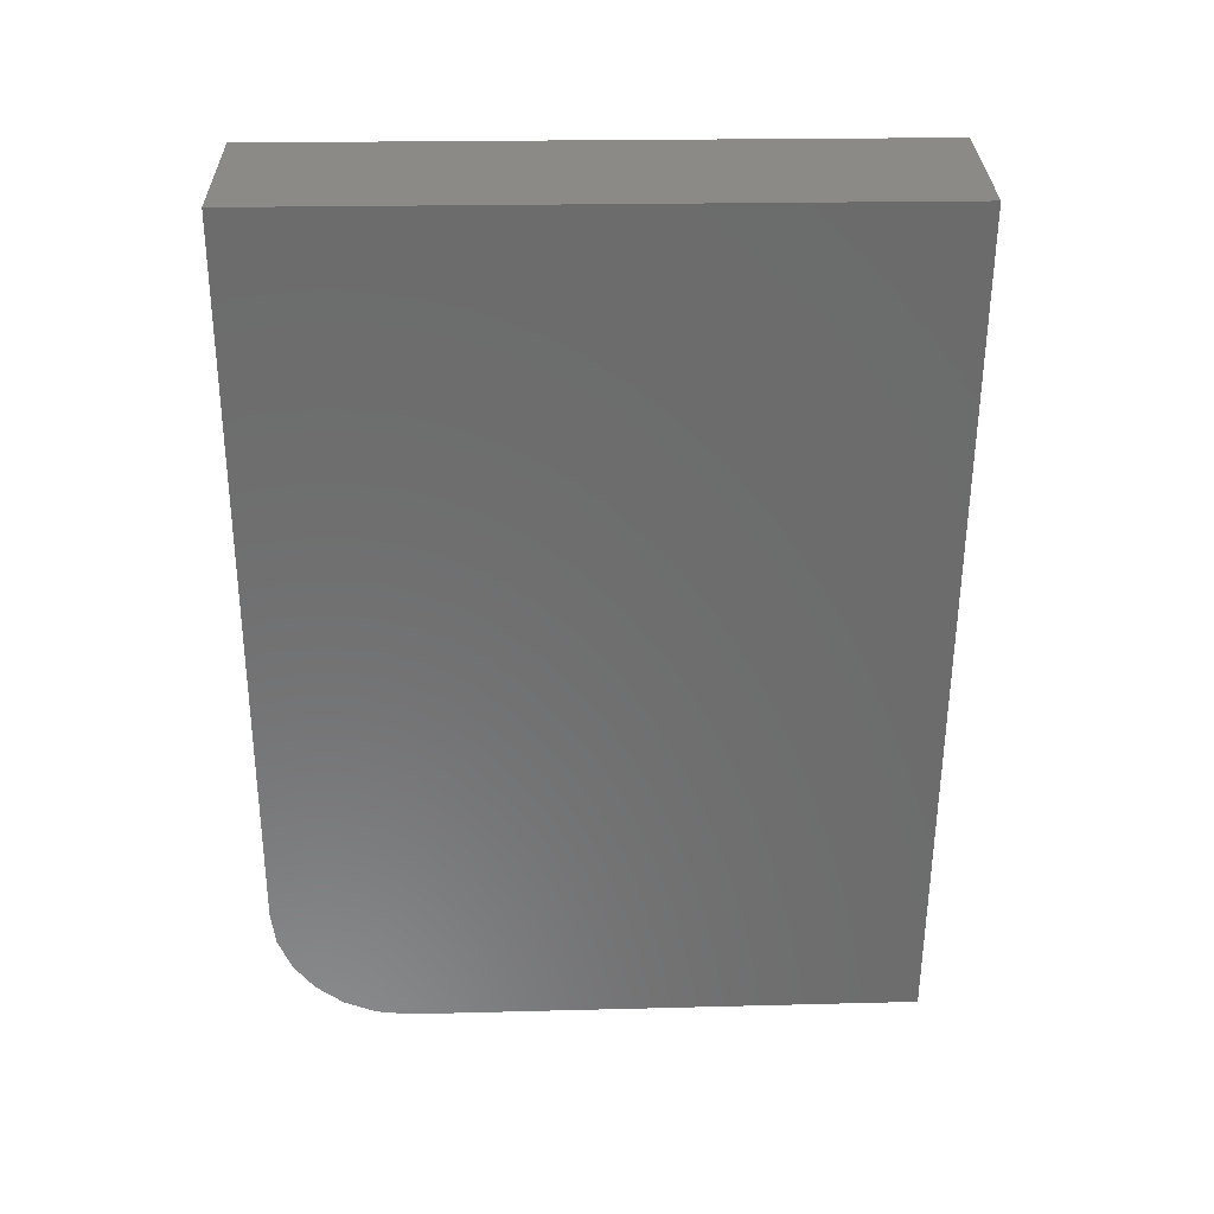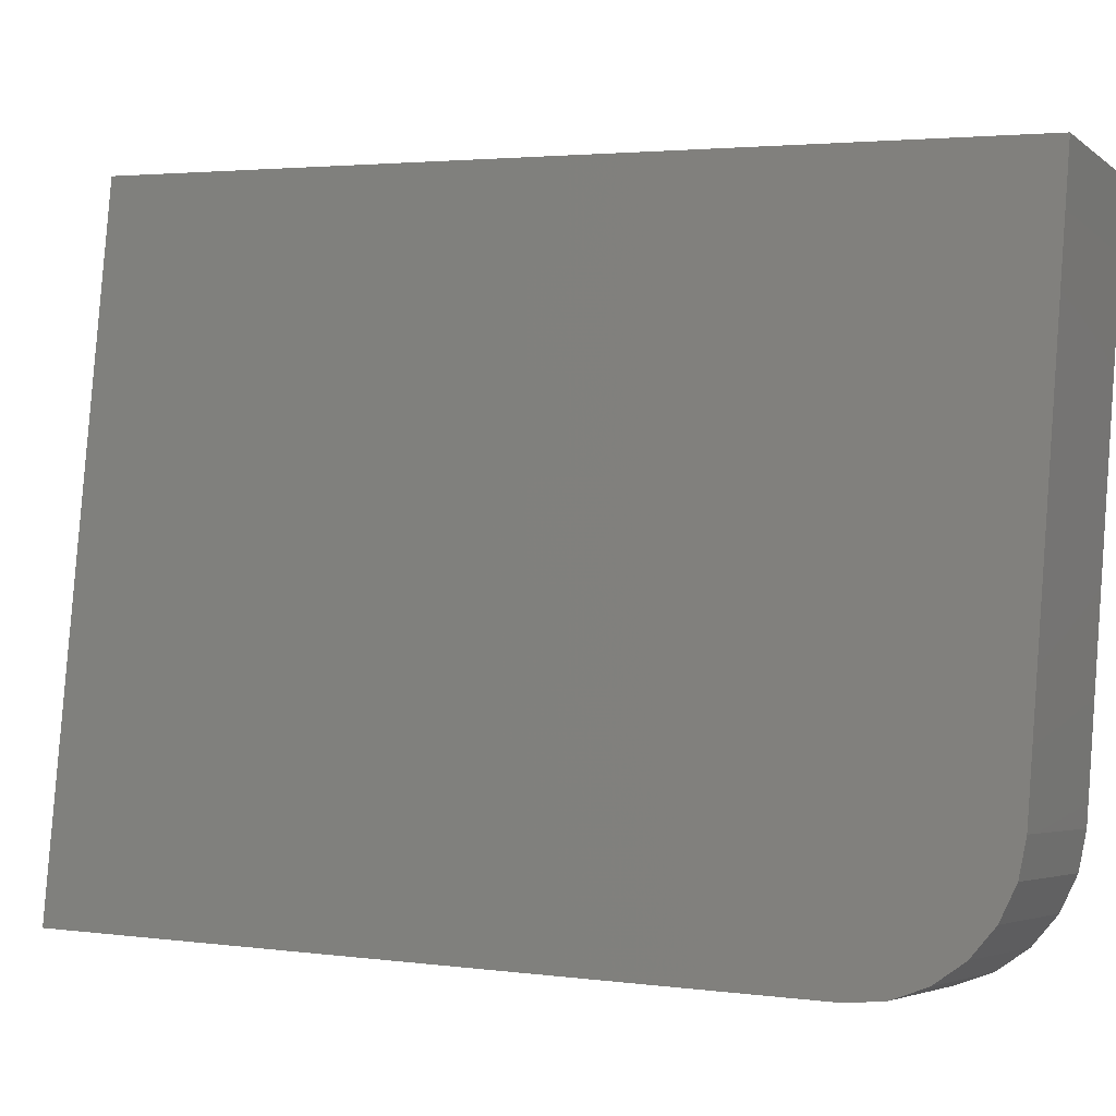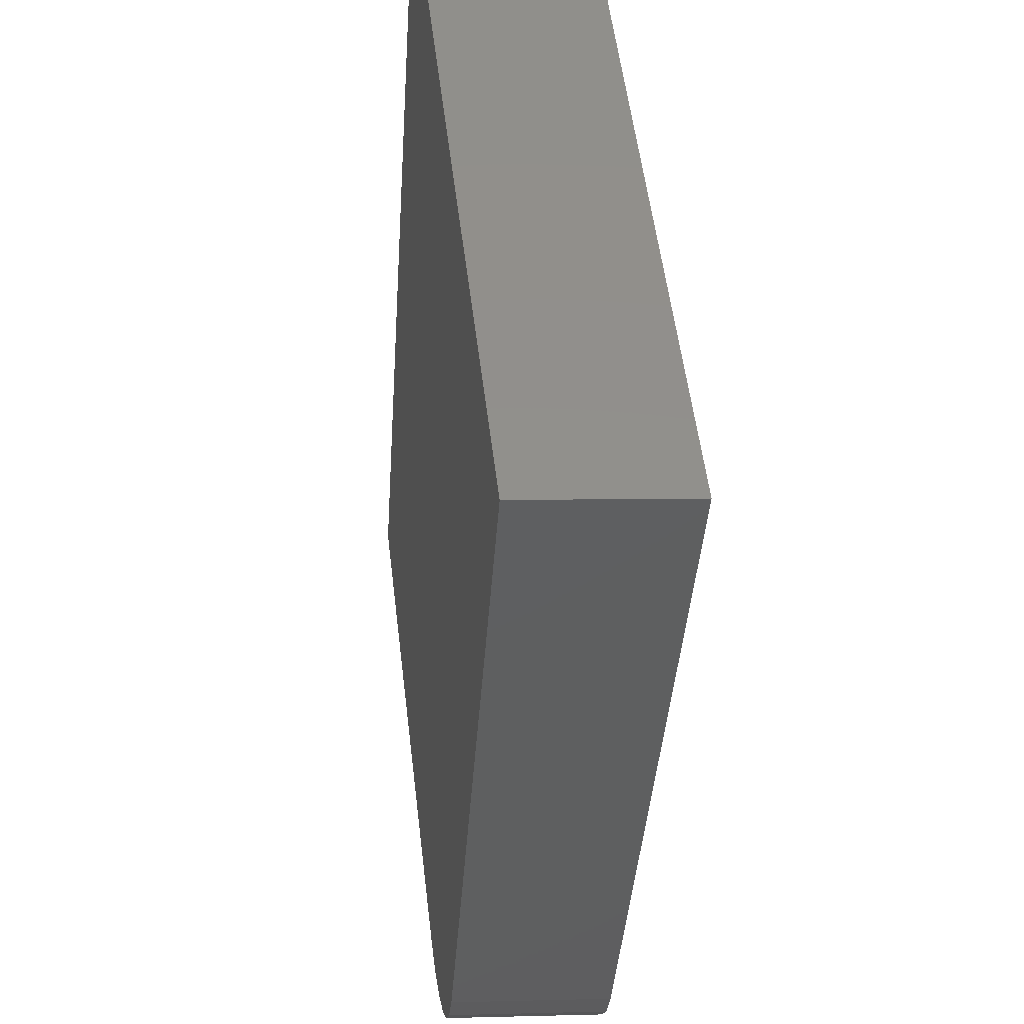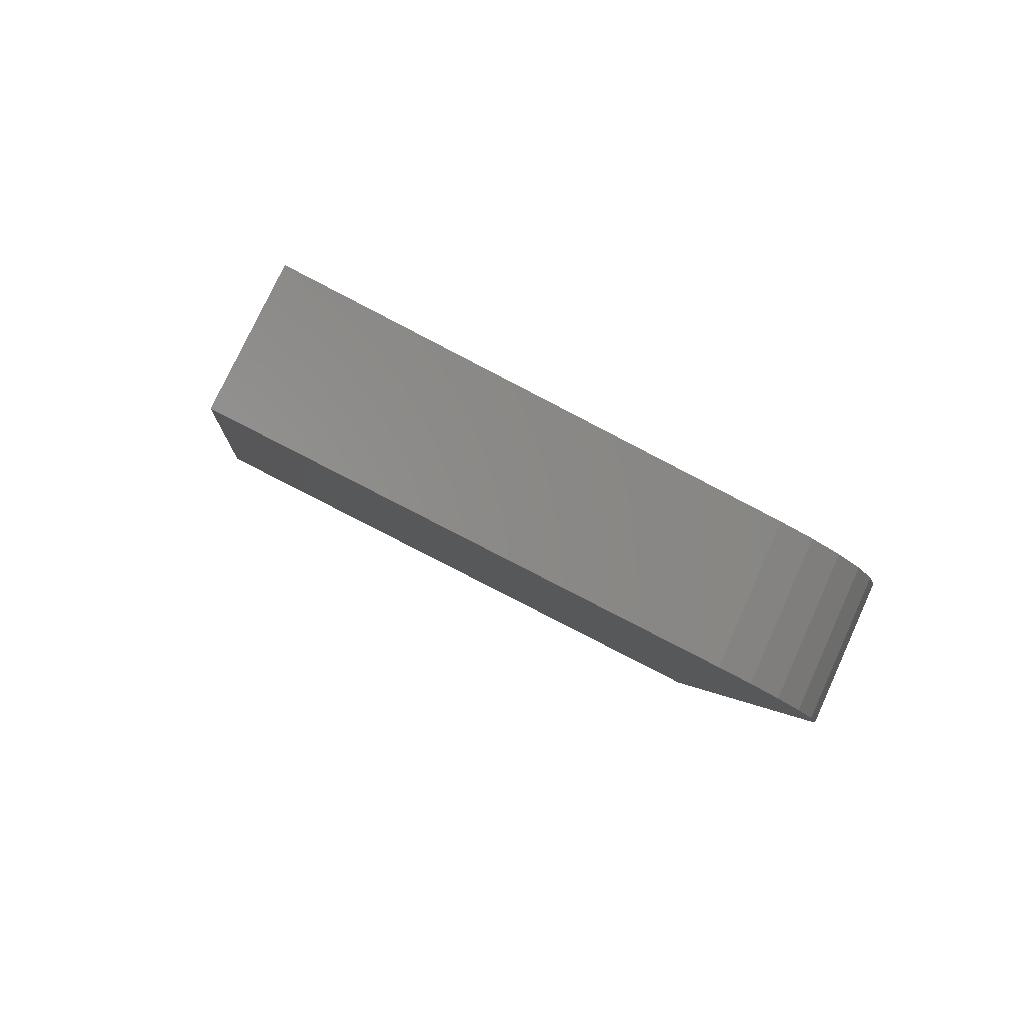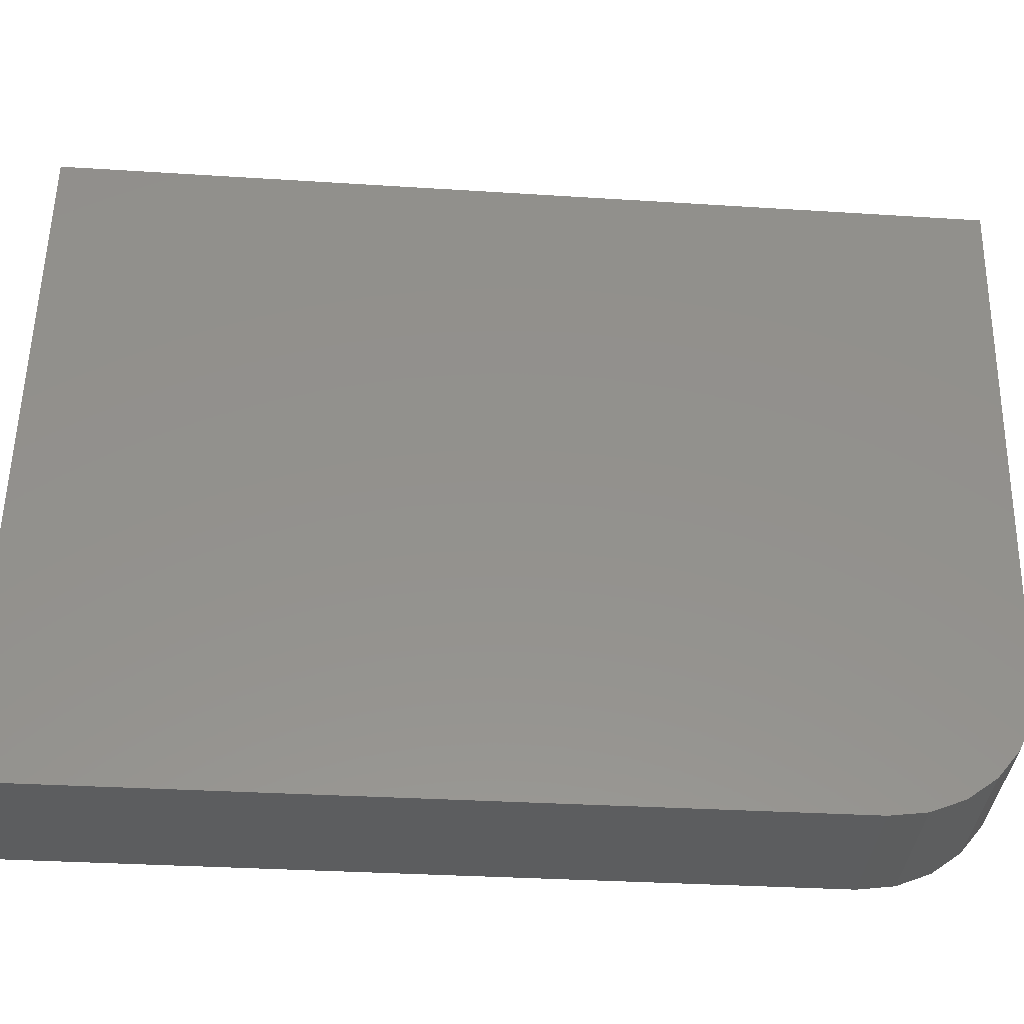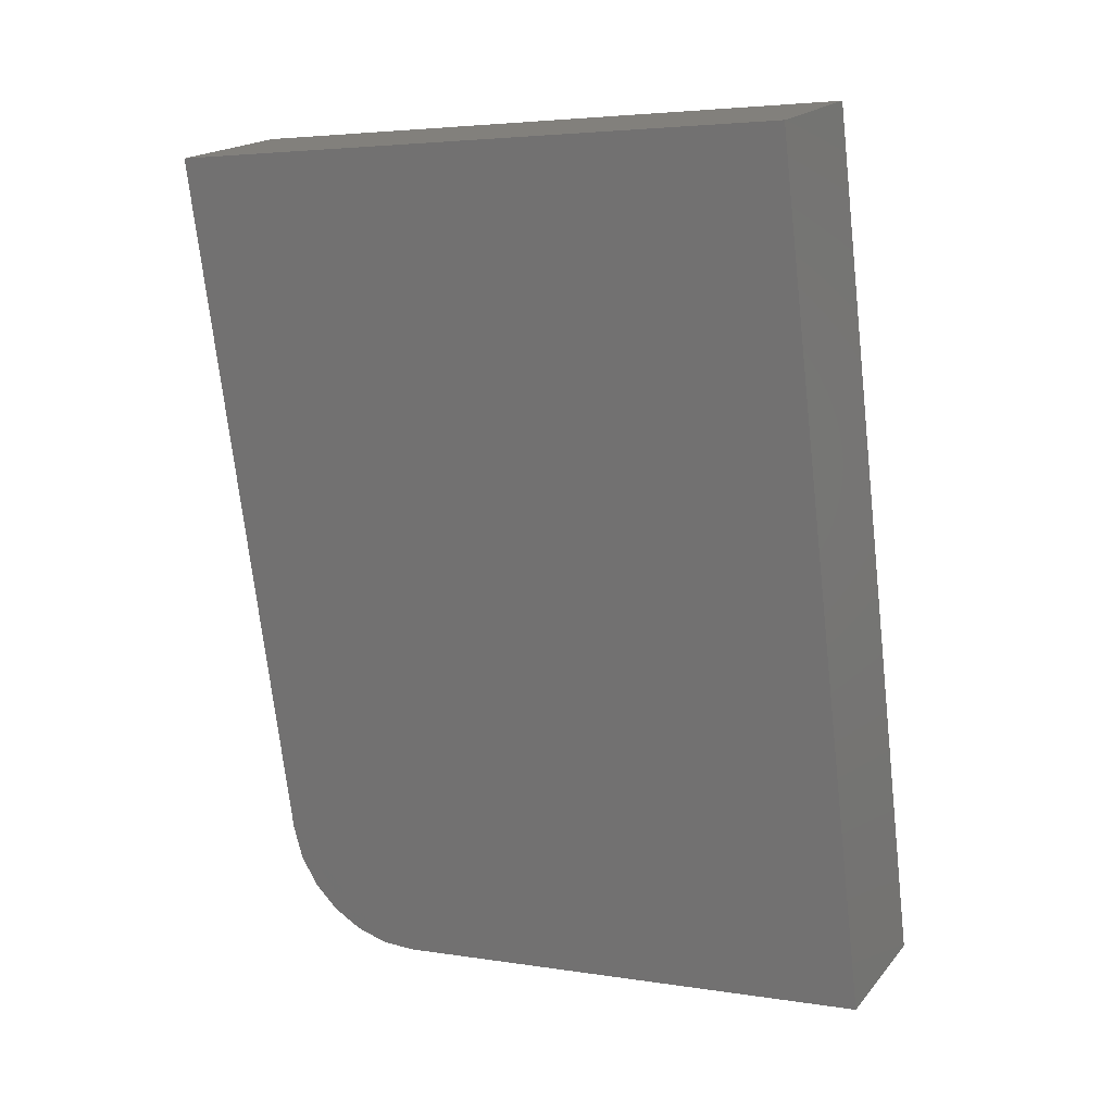
<metadata>
{"format":"stl","ext":"stl","renderer":"f3d","projection":"perspective","resolution":1024,"background":"white","views":[{"elev":18.5,"azim":93.7,"up":"+Z"},{"elev":-0.0,"azim":131.0,"up":"+Y"},{"elev":-37.1,"azim":9.7,"up":"+Y"},{"elev":-79.6,"azim":-110.8,"up":"+Z"},{"elev":-29.0,"azim":99.7,"up":"+Y"},{"elev":4.0,"azim":124.8,"up":"+Z"}]}
</metadata>
<code>
# stl→obj: 20 verts, 36 faces
v 9480 580.4 5226
v 9467 691.8 5226
v 9450 578.7 5102
v 9432 687.8 5080
v 9442 600.9 5080
v 9443 595.1 5081
v 9444 589.7 5083
v 9446 585 5087
v 9447 581.5 5091
v 9449 579.3 5097
v 9491 694.6 5221
v 9504 581.8 5221
v 9475 580.1 5097
v 9467 602.3 5075
v 9468 596.5 5075
v 9469 591.1 5078
v 9470 586.5 5081
v 9472 582.9 5086
v 9473 580.8 5091
v 9456 690.6 5075
f 1 2 3
f 3 2 4
f 5 3 4
f 5 6 3
f 3 6 7
f 8 3 7
f 8 9 3
f 3 9 10
f 2 1 11
f 11 1 12
f 3 13 1
f 1 13 12
f 14 15 5
f 5 15 6
f 6 15 16
f 7 16 17
f 8 17 18
f 9 18 19
f 10 19 13
f 3 10 13
f 10 9 19
f 9 8 18
f 8 7 17
f 7 6 16
f 4 20 5
f 5 20 14
f 4 2 20
f 20 2 11
f 12 13 11
f 11 13 20
f 20 13 14
f 14 13 15
f 15 13 16
f 16 13 17
f 17 13 18
f 18 13 19

</code>
